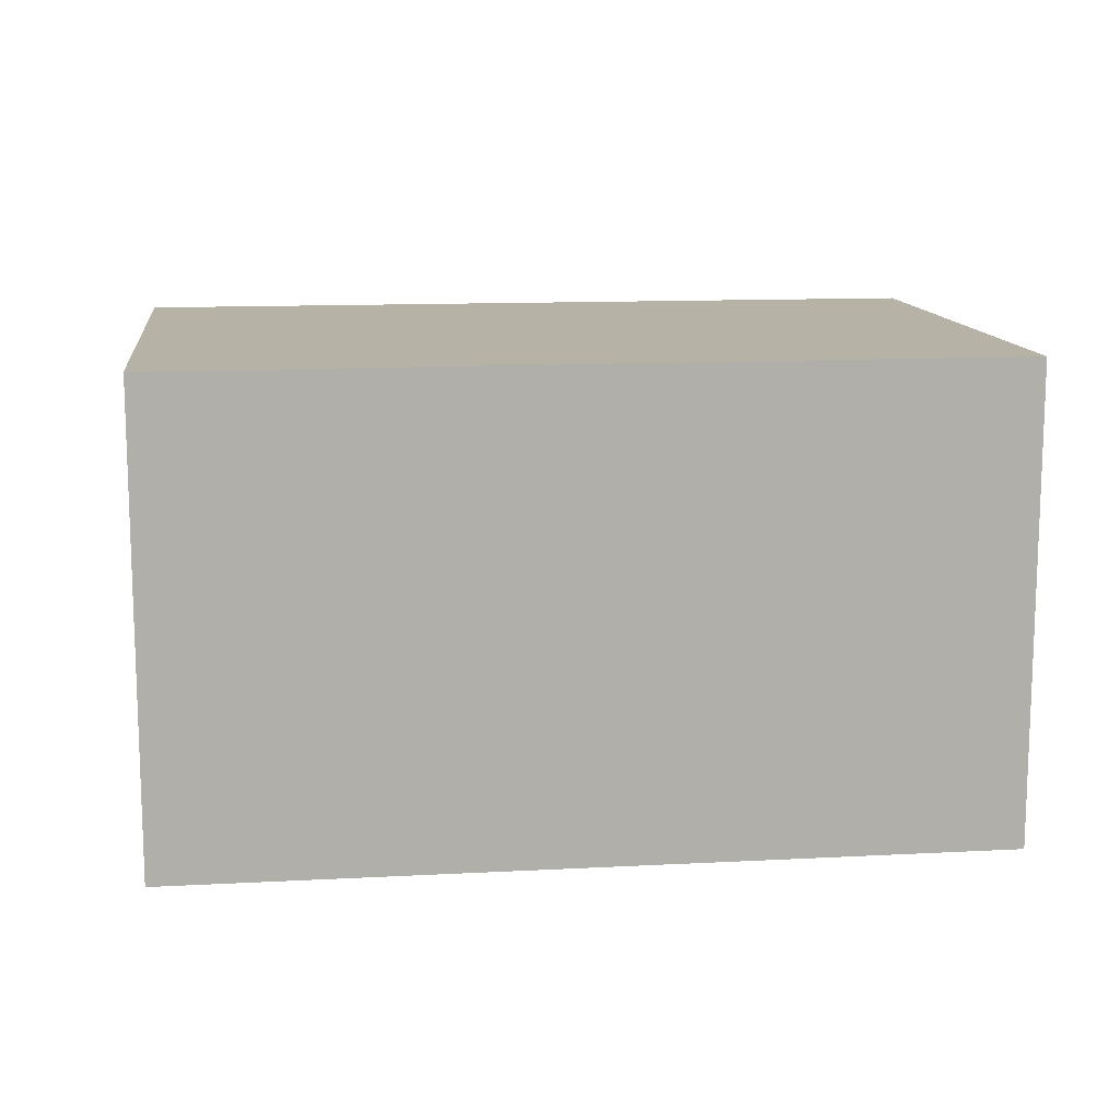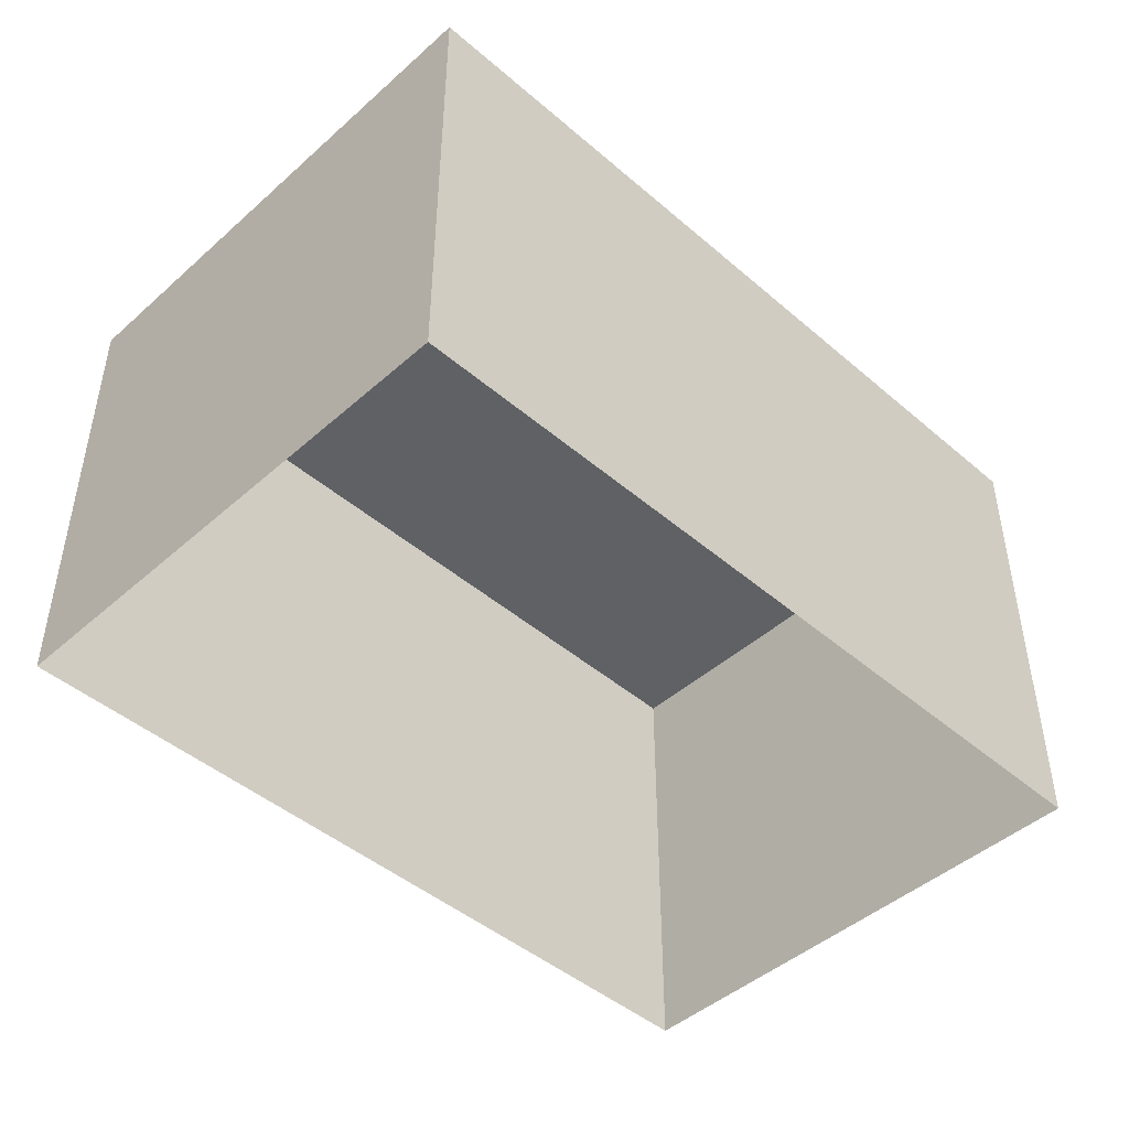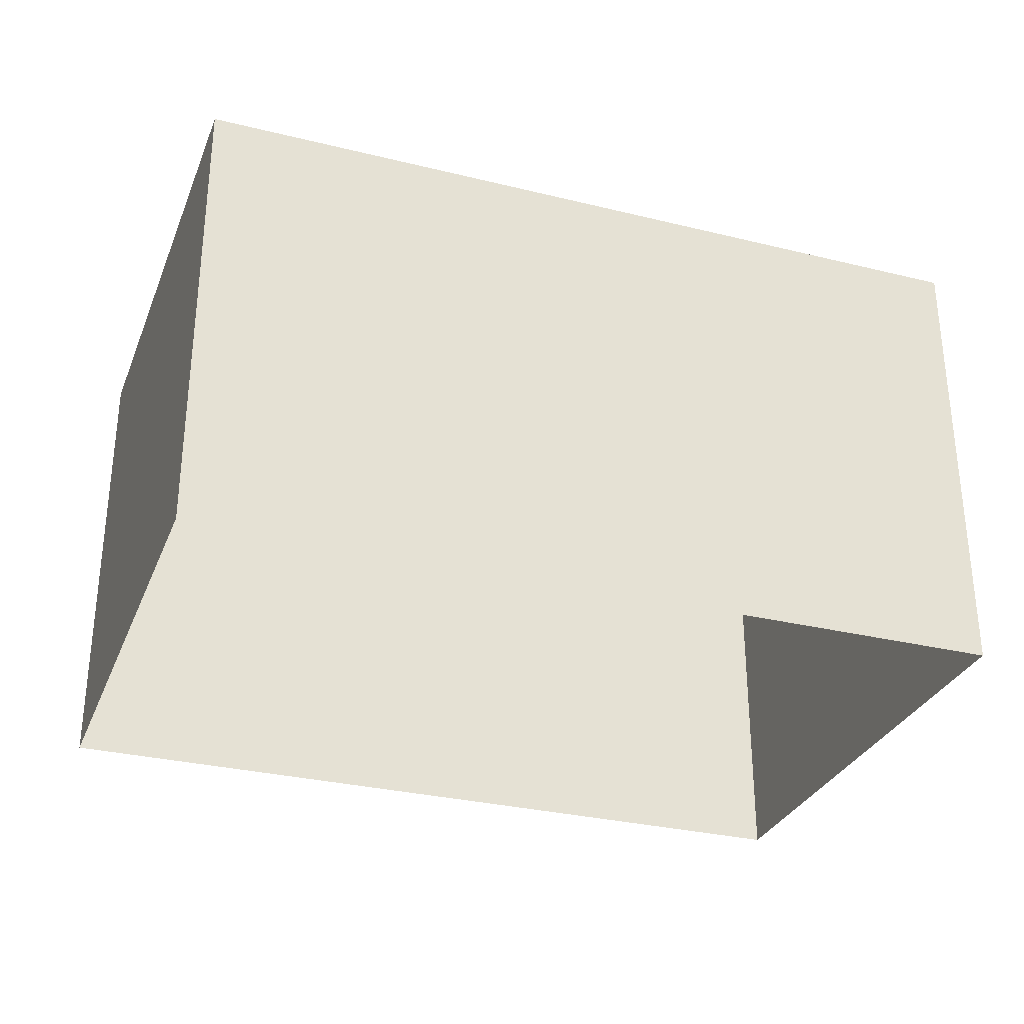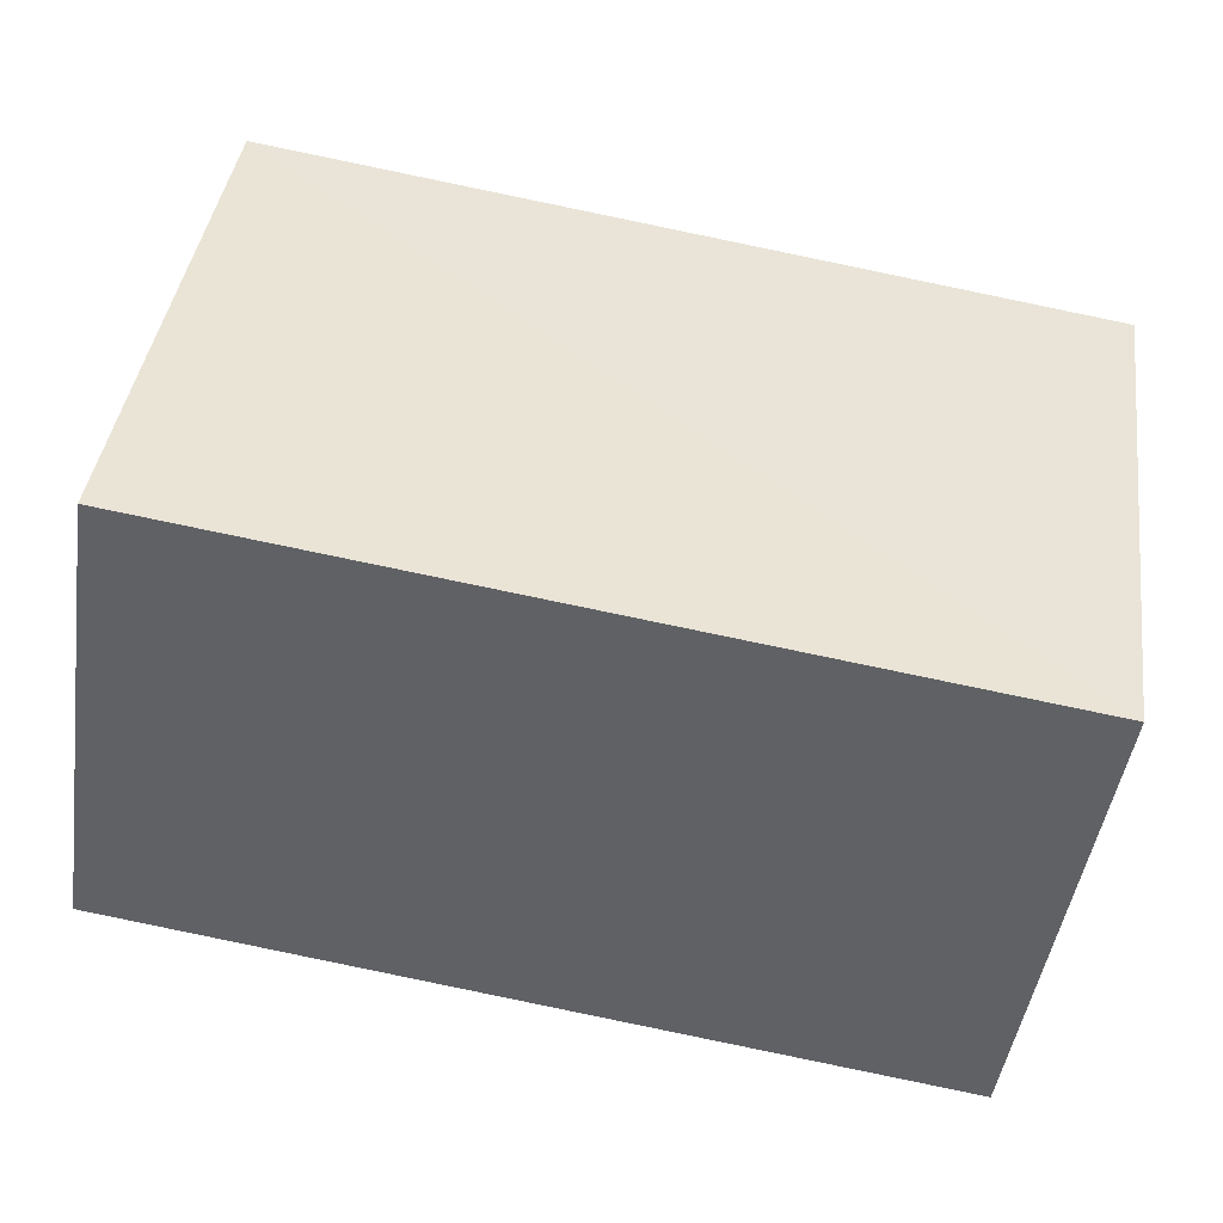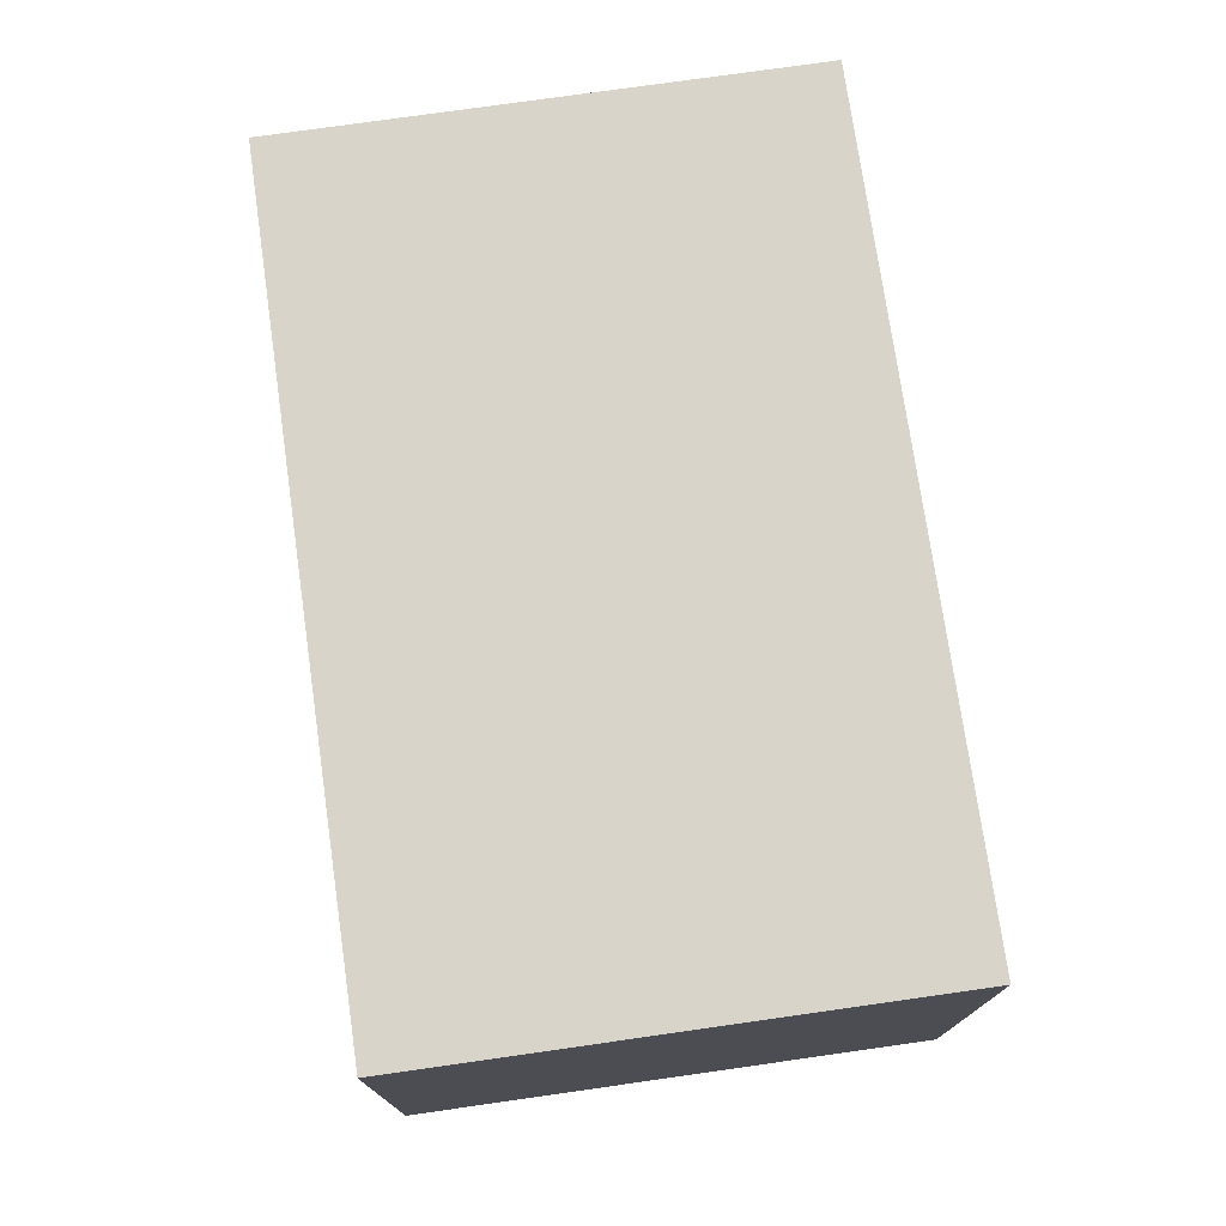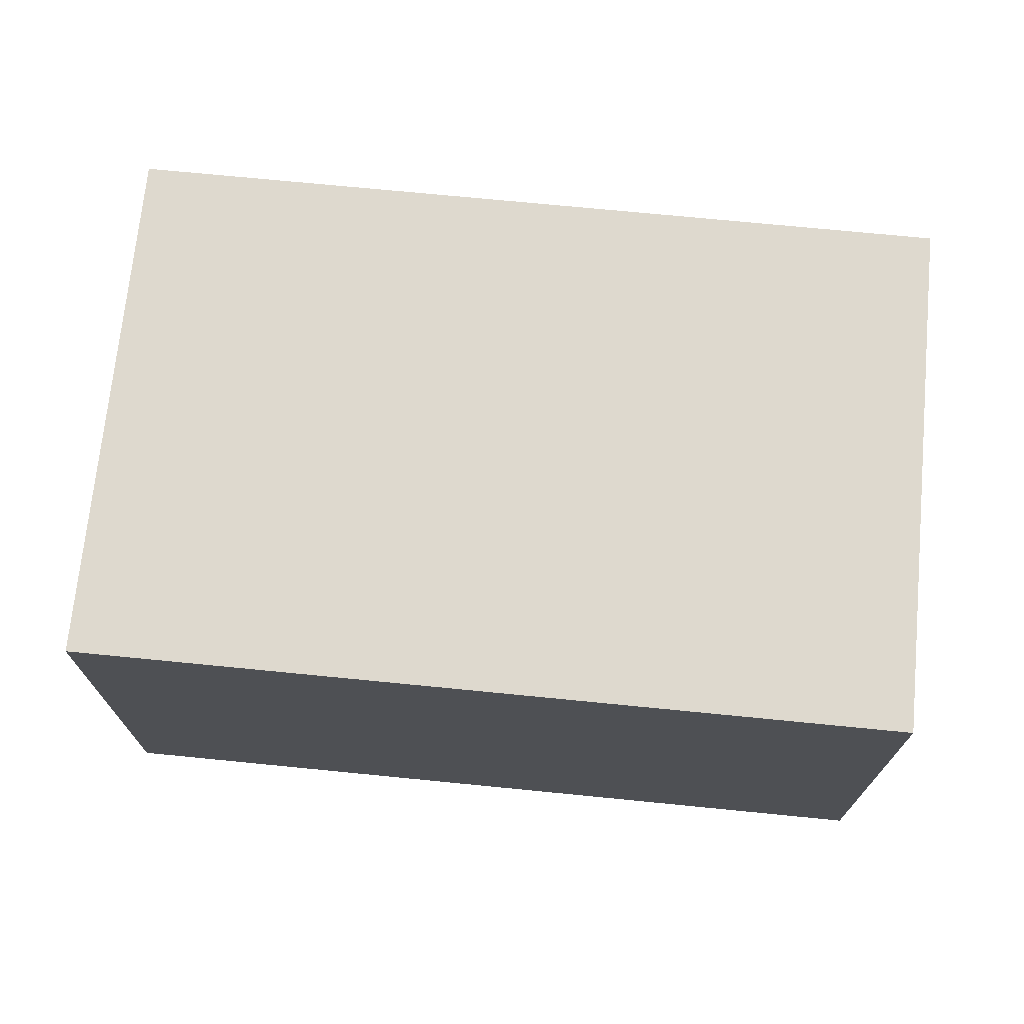
<metadata>
{"format":"obj","ext":"obj","renderer":"f3d","projection":"perspective","resolution":1024,"background":"white","views":[{"elev":12.4,"azim":164.9,"up":"+Z"},{"elev":-45.6,"azim":-52.5,"up":"+Z"},{"elev":-30.7,"azim":152.5,"up":"+Z"},{"elev":-47.5,"azim":-8.5,"up":"+Y"},{"elev":74.9,"azim":73.9,"up":"+Z"},{"elev":71.4,"azim":177.6,"up":"+Z"}]}
</metadata>
<code>
v -8.933e+04 -9.849e+04 7.942
v -8.933e+04 -9.849e+04 7.941
v -8.933e+04 -9.849e+04 7.941
v -8.933e+04 -9.849e+04 7.941
v -8.933e+04 -9.849e+04 10.55
v -8.933e+04 -9.849e+04 10.55
v -8.933e+04 -9.849e+04 10.55
v -8.933e+04 -9.849e+04 10.55
f 1 2 3
f 1 4 2
f 5 6 7
f 5 8 6
f 8 4 1
f 6 8 1
f 5 3 2
f 5 7 3
f 8 2 4
f 8 5 2
f 7 1 3
f 7 6 1

</code>
